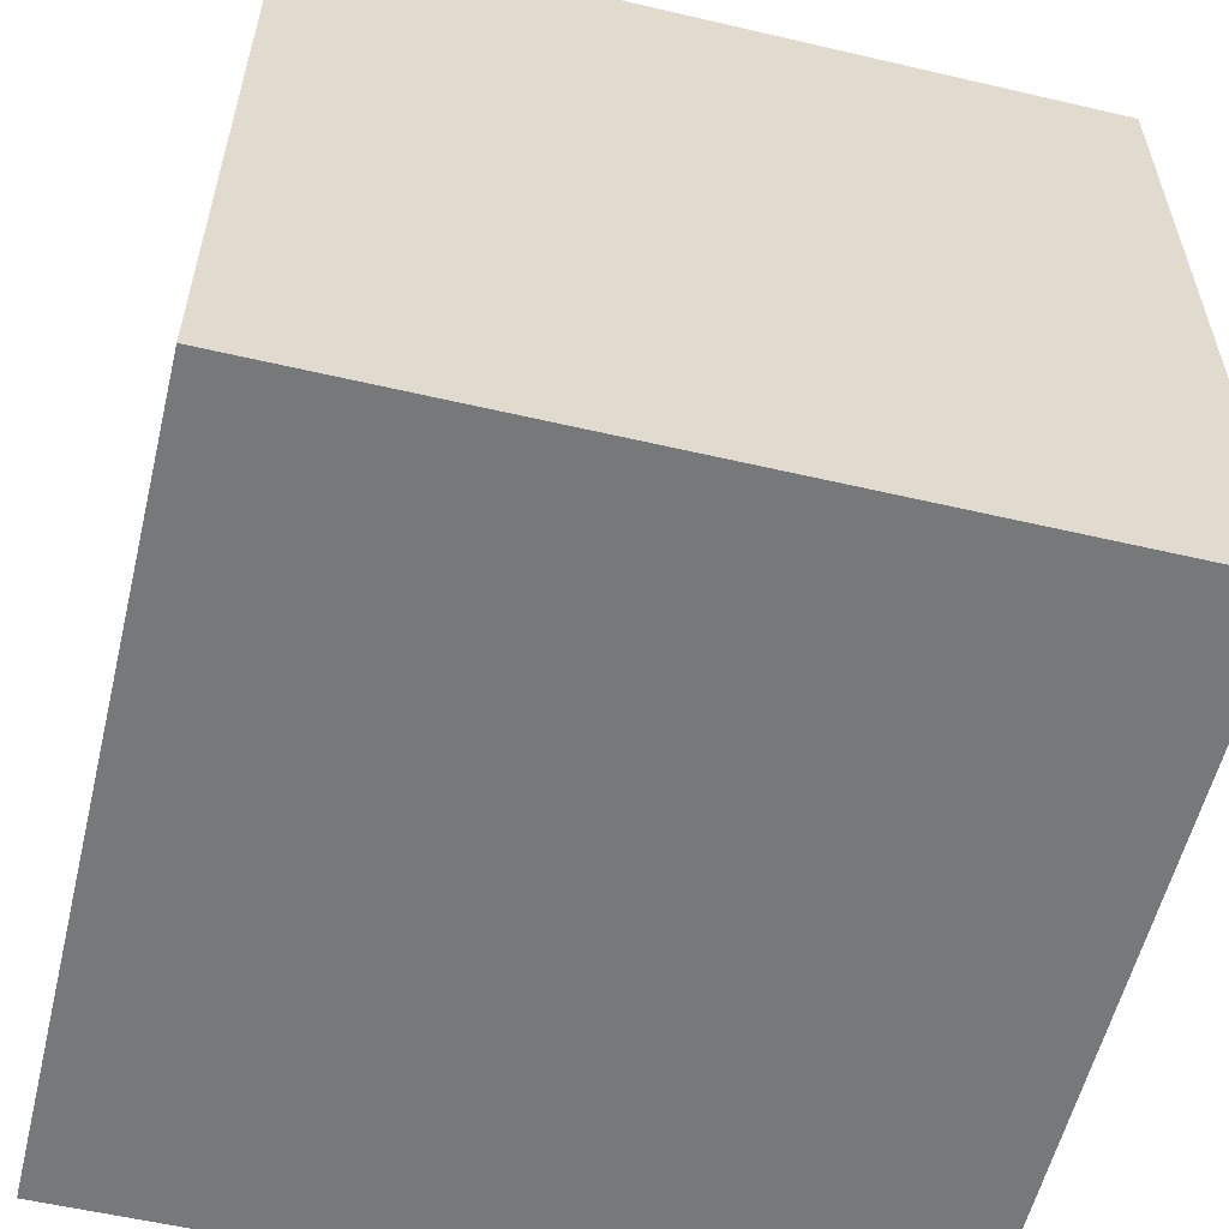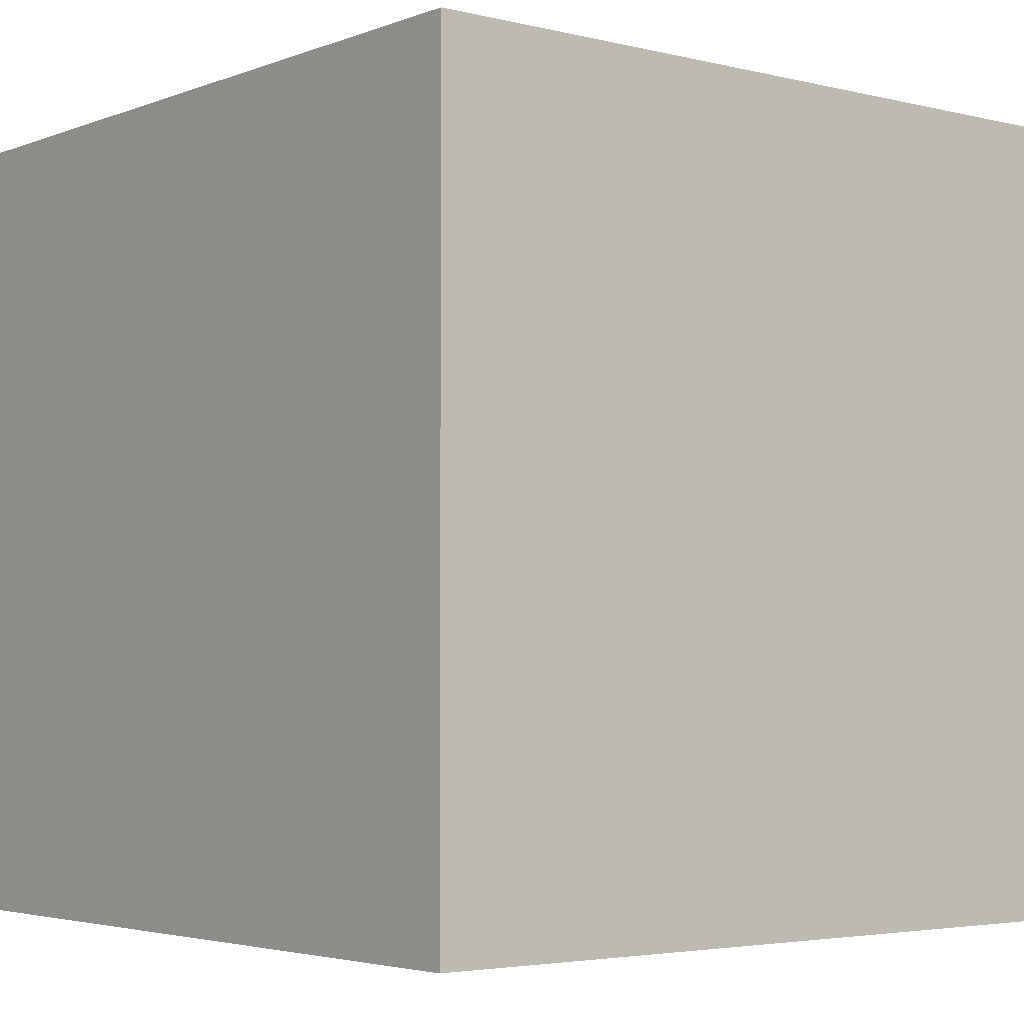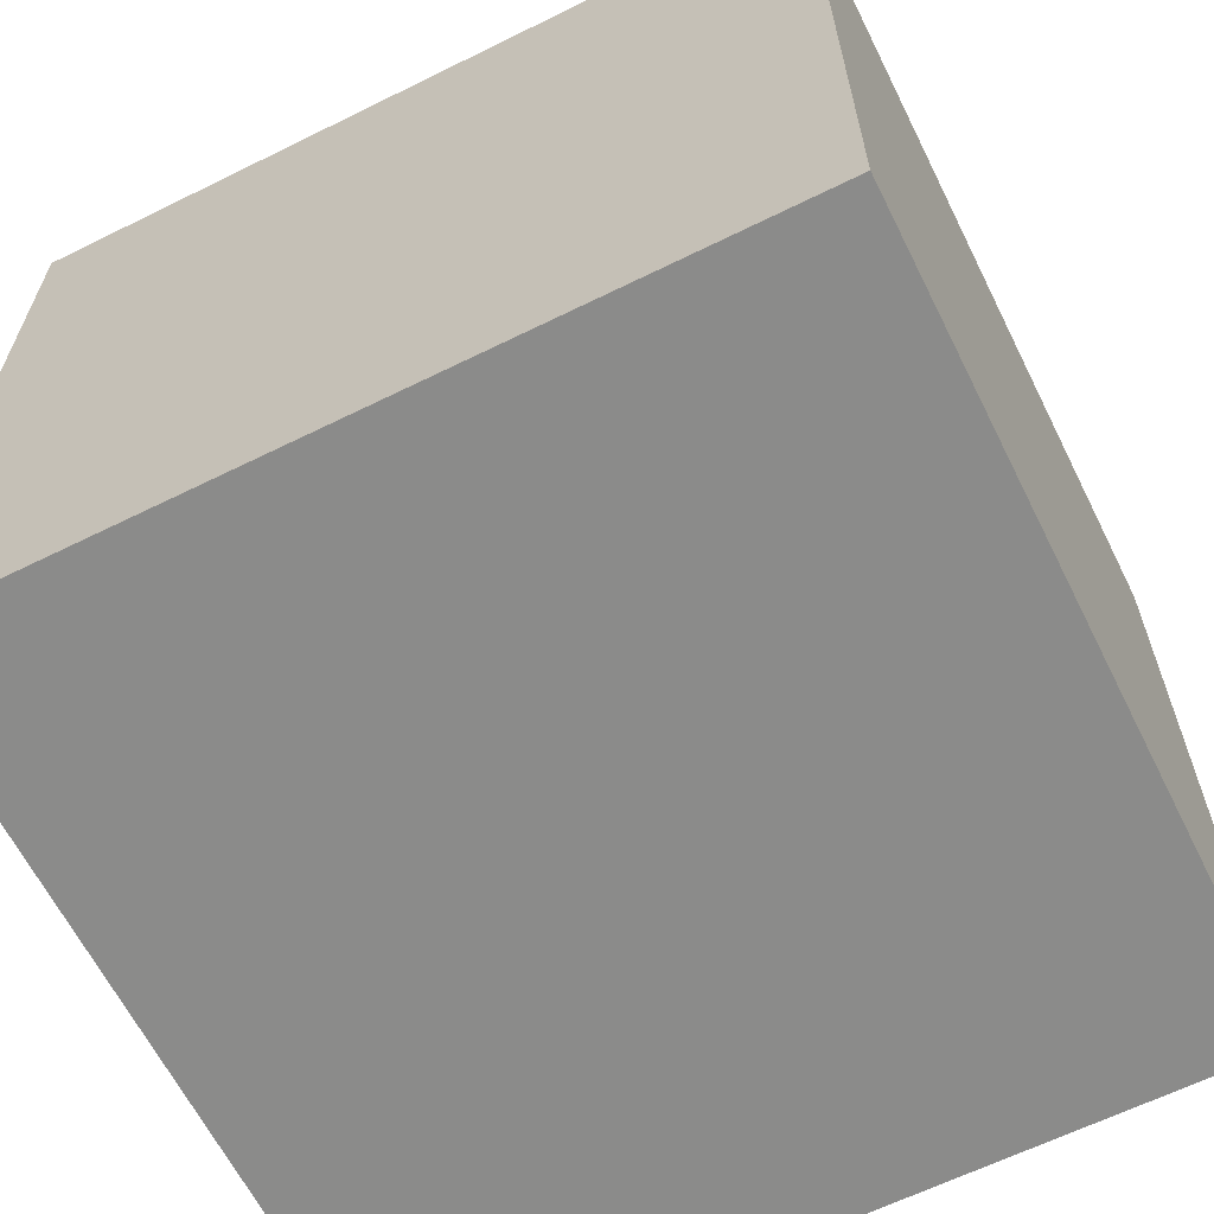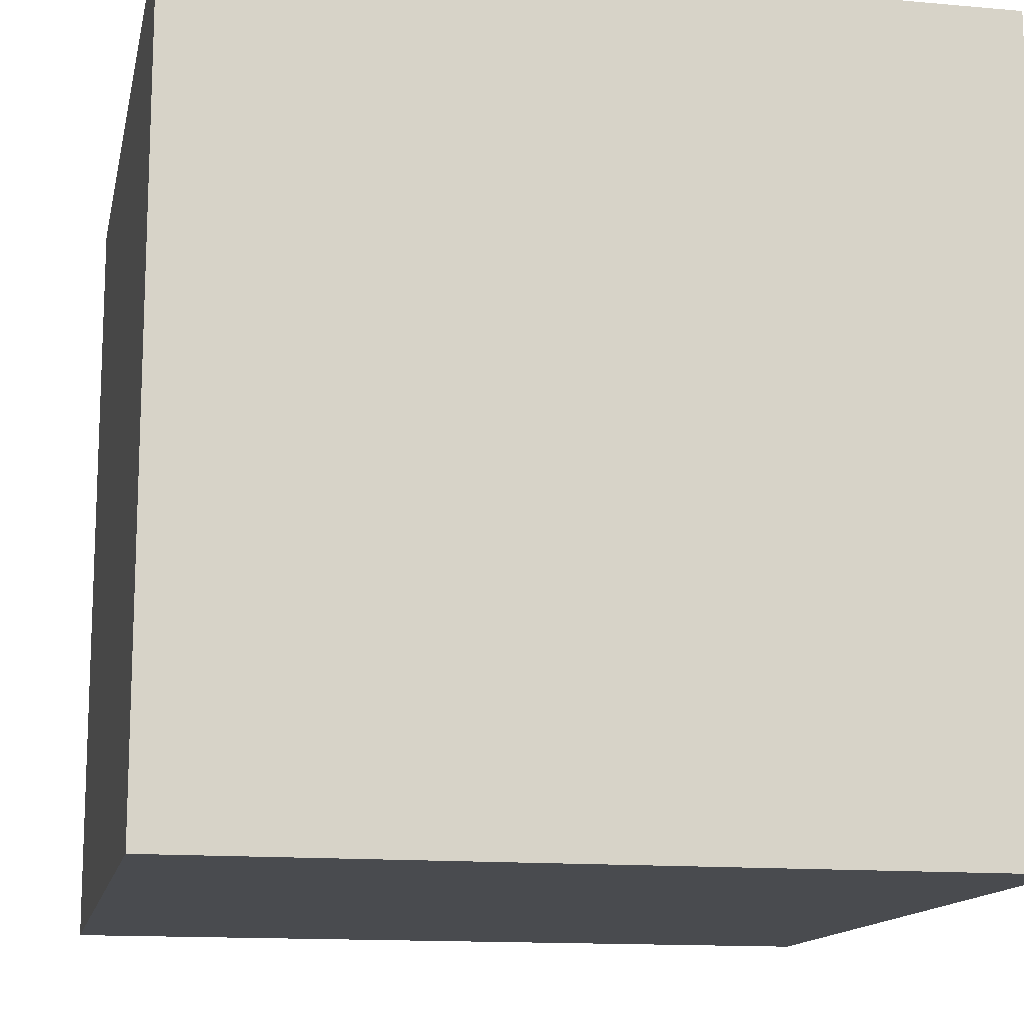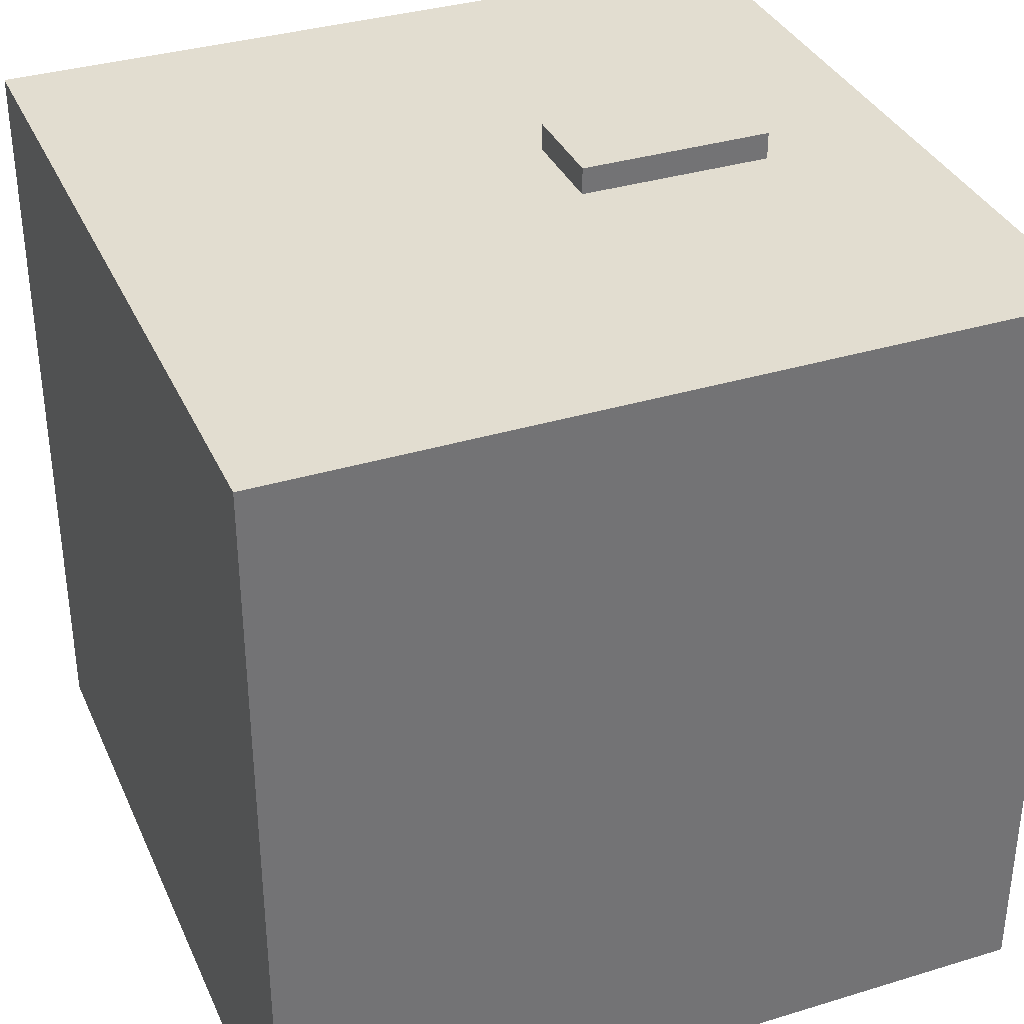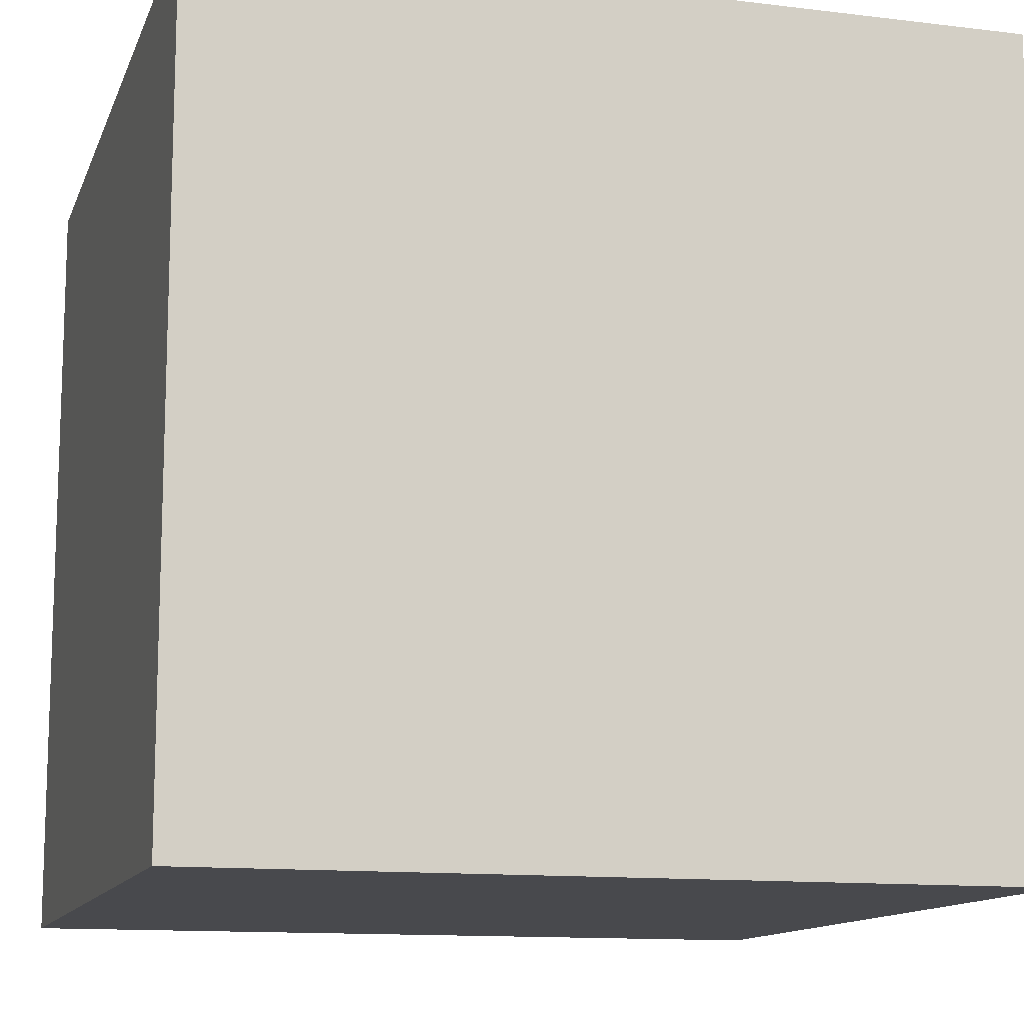
<metadata>
{"format":"obj","ext":"obj","renderer":"f3d","projection":"perspective","resolution":1024,"background":"white","views":[{"elev":-57.3,"azim":76.4,"up":"+Z"},{"elev":-3.7,"azim":141.0,"up":"+Z"},{"elev":-63.7,"azim":-153.5,"up":"+Z"},{"elev":-13.7,"azim":168.5,"up":"+Y"},{"elev":35.2,"azim":68.0,"up":"+Z"},{"elev":-12.5,"azim":-106.0,"up":"+Y"}]}
</metadata>
<code>
g default
v -0.5 -0.5 0.502
v 0.5 -0.5 0.502
v -0.5 0.5 0.502
v 0.5 0.5 0.502
v -0.5 0.5 -0.498
v 0.5 0.5 -0.498
v -0.5 -0.5 -0.498
v 0.5 -0.5 -0.498
v -0.06513 -0.5 0.502
v -0.06513 -0.5 -0.498
v -0.06513 0.5 -0.498
v -0.06513 0.5 0.502
v -0.5 0.3101 0.502
v -0.06513 0.3101 0.502
v 0.5 0.3101 0.502
v 0.5 0.3101 -0.498
v -0.06513 0.3101 -0.498
v -0.5 0.3101 -0.498
v 0.05965 -0.5 0.502
v 0.05965 0.3101 0.502
v 0.05965 0.5 0.502
v 0.05965 0.5 -0.498
v 0.05965 0.3101 -0.498
v 0.05965 -0.5 -0.498
v -0.5 0.06563 0.502
v -0.06513 0.06563 0.502
v 0.05965 0.06563 0.502
v 0.5 0.06563 0.502
v 0.5 0.06563 -0.498
v 0.05965 0.06563 -0.498
v -0.06513 0.06563 -0.498
v -0.5 0.06563 -0.498
v -0.06513 0.1879 0.502
v -0.5 0.1879 0.502
v -0.5 0.1879 -0.498
v -0.06513 0.1879 -0.498
v 0.05965 0.1879 -0.498
v 0.5 0.1879 -0.498
v 0.5 0.1879 0.502
v 0.05965 0.1879 0.502
v 0.4119 0.3101 -0.498
v 0.4119 0.1879 -0.498
v 0.4119 0.06563 -0.498
v 0.4119 -0.5 -0.498
v 0.4119 -0.5 0.502
v 0.4119 0.06563 0.502
v 0.4119 0.1879 0.502
v 0.4119 0.3101 0.502
v 0.4119 0.5 0.502
v 0.4119 0.5 -0.498
v -0.413 -0.5 0.502
v -0.413 -0.5 -0.498
v -0.413 0.06563 -0.498
v -0.413 0.1879 -0.498
v -0.413 0.3101 -0.498
v -0.413 0.5 -0.498
v -0.413 0.5 0.502
v -0.413 0.3101 0.502
v -0.413 0.1879 0.502
v -0.413 0.06563 0.502
v -0.5 0.5 0.402
v -0.413 0.5 0.402
v -0.06513 0.5 0.402
v 0.05965 0.5 0.402
v 0.4119 0.5 0.402
v 0.5 0.5 0.402
v 0.5 0.3101 0.402
v 0.5 0.1879 0.402
v 0.5 0.06563 0.402
v 0.5 -0.5 0.402
v 0.4119 -0.5 0.402
v 0.05965 -0.5 0.402
v -0.06513 -0.5 0.402
v -0.413 -0.5 0.402
v -0.5 -0.5 0.402
v -0.5 0.06563 0.402
v -0.5 0.1879 0.402
v -0.5 0.3101 0.402
v -0.5 -0.5 -0.408
v -0.413 -0.5 -0.408
v -0.06513 -0.5 -0.408
v 0.05965 -0.5 -0.408
v 0.4119 -0.5 -0.408
v 0.5 -0.5 -0.408
v 0.5 0.06563 -0.408
v 0.5 0.1879 -0.408
v 0.5 0.3101 -0.408
v 0.5 0.5 -0.408
v 0.4119 0.5 -0.408
v 0.05965 0.5 -0.408
v -0.06513 0.5 -0.408
v -0.413 0.5 -0.408
v -0.5 0.5 -0.408
v -0.5 0.3101 -0.408
v -0.5 0.1879 -0.408
v -0.5 0.06563 -0.408
v -0.5 -0.4168 0.502
v -0.413 -0.4168 0.502
v -0.06513 -0.4168 0.502
v 0.05965 -0.4168 0.502
v 0.4119 -0.4168 0.502
v 0.5 -0.4168 0.502
v 0.5 -0.4168 0.402
v 0.5 -0.4168 -0.408
v 0.5 -0.4168 -0.498
v 0.4119 -0.4168 -0.498
v 0.05965 -0.4168 -0.498
v -0.06513 -0.4168 -0.498
v -0.413 -0.4168 -0.498
v -0.5 -0.4168 -0.498
v -0.5 -0.4168 -0.408
v -0.5 -0.4168 0.402
v -0.5 0.4163 -0.498
v -0.413 0.4163 -0.498
v -0.06513 0.4163 -0.498
v 0.05965 0.4163 -0.498
v 0.4119 0.4163 -0.498
v 0.5 0.4163 -0.498
v 0.5 0.4163 -0.408
v 0.5 0.4163 0.402
v 0.5 0.4163 0.502
v 0.4119 0.4163 0.502
v 0.05965 0.4163 0.502
v -0.06513 0.4163 0.502
v -0.413 0.4163 0.502
v -0.5 0.4163 0.502
v -0.5 0.4163 0.402
v -0.5 0.4163 -0.408
v -0.06513 0.06563 0.5361
v 0.05965 0.06563 0.5361
v 0.05965 0.1879 0.5361
v -0.06513 0.1879 0.5361
v 0.05965 0.3101 0.5361
v -0.06513 0.3101 0.5361
g pCube2
f 123 124 14 20
f 90 91 63 64
f 115 116 23 17
f 72 73 81 82
f 119 120 67 87
f 127 128 94 78
f 73 74 80 81
f 55 114 115 17
f 91 92 62 63
f 124 125 58 14
f 59 60 26 33
f 129 130 131 132
f 68 69 85 86
f 30 31 36 37
f 53 54 36 31
f 95 96 76 77
f 46 47 40 27
f 122 123 20 48
f 89 90 64 65
f 116 117 41 23
f 42 43 30 37
f 71 72 82 83
f 60 98 99 26
f 99 100 27 26
f 100 101 46 27
f 69 103 104 85
f 106 107 30 43
f 107 108 31 30
f 108 109 53 31
f 96 111 112 76
f 58 59 33 14
f 94 95 77 78
f 54 55 17 36
f 37 36 17 23
f 41 42 37 23
f 67 68 86 87
f 47 48 20 40
f 132 131 133 134
f 38 42 41 16
f 29 43 42 38
f 105 106 43 29
f 70 71 83 84
f 28 46 101 102
f 39 47 46 28
f 15 48 47 39
f 121 122 48 15
f 88 89 65 66
f 16 41 117 118
f 79 80 74 75
f 32 53 109 110
f 35 54 53 32
f 18 55 54 35
f 113 114 55 18
f 61 62 92 93
f 13 58 125 126
f 34 59 58 13
f 25 60 59 34
f 97 98 60 25
f 3 57 62 61
f 63 62 57 12
f 64 63 12 21
f 65 64 21 49
f 66 65 49 4
f 15 67 120 121
f 39 68 67 15
f 28 69 68 39
f 102 103 69 28
f 45 71 70 2
f 19 72 71 45
f 9 73 72 19
f 51 74 73 9
f 75 74 51 1
f 76 112 97 25
f 77 76 25 34
f 78 77 34 13
f 126 127 78 13
f 7 52 80 79
f 81 80 52 10
f 82 81 10 24
f 83 82 24 44
f 84 83 44 8
f 85 104 105 29
f 86 85 29 38
f 87 86 38 16
f 118 119 87 16
f 50 89 88 6
f 22 90 89 50
f 11 91 90 22
f 56 92 91 11
f 93 92 56 5
f 18 94 128 113
f 35 95 94 18
f 32 96 95 35
f 110 111 96 32
f 1 51 98 97
f 99 98 51 9
f 19 100 99 9
f 45 101 100 19
f 102 101 45 2
f 2 70 103 102
f 104 103 70 84
f 105 104 84 8
f 44 106 105 8
f 24 107 106 44
f 10 108 107 24
f 52 109 108 10
f 110 109 52 7
f 7 79 111 110
f 112 111 79 75
f 97 112 75 1
f 5 56 114 113
f 115 114 56 11
f 22 116 115 11
f 50 117 116 22
f 118 117 50 6
f 88 119 118 6
f 66 120 119 88
f 121 120 66 4
f 49 122 121 4
f 21 123 122 49
f 12 124 123 21
f 57 125 124 12
f 126 125 57 3
f 61 127 126 3
f 93 128 127 61
f 113 128 93 5
f 26 27 130 129
f 27 40 131 130
f 33 26 129 132
f 40 20 133 131
f 20 14 134 133
f 14 33 132 134

</code>
